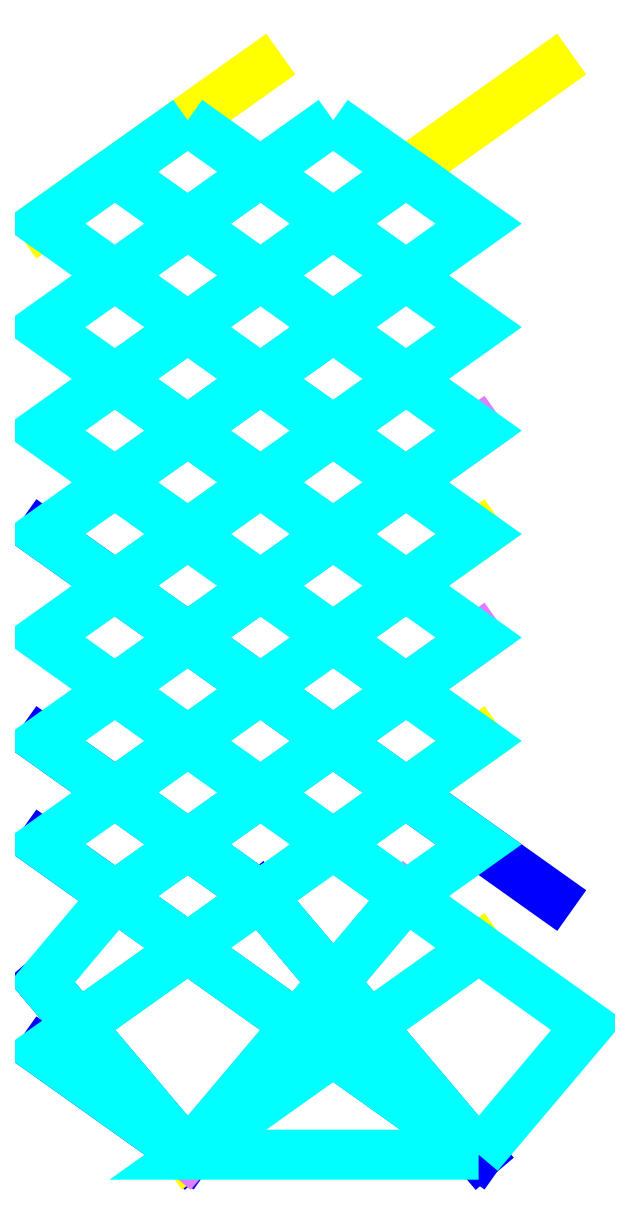
<metadata>
{"format":"dxf","ext":"dxf","renderer":"ezdxf+matplotlib","layout":"modelspace","background":"white","min_lineweight":24,"dpi":150}
</metadata>
<code>
0
SECTION
2
ENTITIES
0
LINE
8
Tendons 1
10
5.373
20
2.729
30
0
11
2e-06
21
6.55
31
0
0
LINE
8
Tendons 1
10
2.303
20
2.729
30
0
11
2e-06
21
4.367
31
0
0
LINE
8
Tendons 1
10
2e-06
20
3.275
30
0
11
4.605
21
1e-06
31
0
0
LINE
8
Tendons 1
10
4.605
20
1e-06
30
0
11
2.303
21
2.729
31
0
0
LINE
8
Tendons 1
10
2e-06
20
1.092
30
0
11
1.535
21
1e-06
31
0
0
LINE
8
Tendons 1
10
1.535
20
1e-06
30
0
11
2e-06
21
1.819
31
0
0
LINE
8
Tendons 2
10
2.303
20
11.46
30
0
11
2e-06
21
9.825
31
0
0
LINE
8
Tendons 3
10
0.7675
20
9.279
30
0
11
1.535
21
9.825
31
0
0
LINE
8
Tendons 3
10
1.535
20
9.825
30
0
11
2.303
21
10.37
31
0
0
LINE
8
Tendons 2
10
5.373
20
11.46
30
0
11
2.303
21
9.279
31
0
0
LINE
8
Tendons 2
10
2.303
20
9.279
30
0
11
1.535
21
8.733
31
0
0
LINE
8
Tendons 2
10
1.535
20
8.733
30
0
11
0.7675
21
8.187
31
0
0
LINE
8
Tendons 3
10
0.7675
20
7.096
30
0
11
1.535
21
7.641
31
0
0
LINE
8
Tendons 3
10
1.535
20
7.641
30
0
11
2.303
21
8.187
31
0
0
LINE
8
Tendons 3
10
2.303
20
8.187
30
0
11
3.07
21
8.733
31
0
0
LINE
8
Tendons 2
10
3.838
20
8.187
30
0
11
3.07
21
7.641
31
0
0
LINE
8
Tendons 2
10
3.07
20
7.641
30
0
11
2.303
21
7.096
31
0
0
LINE
8
Tendons 2
10
2.303
20
7.096
30
0
11
0.7675
21
6.004
31
0
0
LINE
8
Tendons 3
10
0.7675
20
4.912
30
0
11
2.303
21
6.004
31
0
0
LINE
8
Tendons 3
10
2.303
20
6.004
30
0
11
4.605
21
7.641
31
0
0
LINE
8
Tendons 2
10
4.605
20
6.55
30
0
11
2.303
21
4.912
31
0
0
LINE
8
Tendons 2
10
2.303
20
4.912
30
0
11
1.535
21
4.367
31
0
0
LINE
8
Tendons 2
10
1.535
20
4.367
30
0
11
0.7675
21
3.821
31
0
0
LINE
8
Tendons 3
10
0.7675
20
2.729
30
0
11
1.535
21
3.275
31
0
0
LINE
8
Tendons 3
10
1.535
20
3.275
30
0
11
2.303
21
3.821
31
0
0
LINE
8
Tendons 3
10
2.303
20
3.821
30
0
11
4.605
21
5.458
31
0
0
LINE
8
Tendons 2
10
4.605
20
4.367
30
0
11
2.303
21
2.729
31
0
0
LINE
8
Tendons 2
10
2.303
20
2.729
30
0
11
1.535
21
2.183
31
0
0
LINE
8
Tendons 2
10
1.535
20
2.183
30
0
11
0.3838
21
1.365
31
0
0
LINE
8
Tendons 2
10
4.605
20
2.183
30
0
11
3.454
21
1.365
31
0
0
LINE
8
Tendons 2
10
3.454
20
1.365
30
0
11
3.07
21
1.092
31
0
0
LINE
8
Tendons 2
10
3.07
20
1.092
30
0
11
1.535
21
1e-06
31
0
0
LINE
8
Tendons 3
10
1.535
20
1e-06
30
0
11
2.686
21
1.365
31
0
0
LINE
8
Tendons 3
10
2.686
20
1.365
30
0
11
3.07
21
1.819
31
0
0
LINE
8
Tendons 3
10
3.07
20
1.819
30
0
11
3.838
21
2.729
31
0
0
LWPOLYLINE
8
Основания
90
        4
70
     1
43
0
10
1.535
20
10.92
10
0.7675
20
10.37
10
1.535
20
9.825
10
2.303
20
10.37
0
LWPOLYLINE
8
Основания
90
        4
70
     1
43
0
10
3.07
20
10.92
10
2.303
20
10.37
10
3.07
20
9.825
10
3.838
20
10.37
0
LWPOLYLINE
8
Основания
90
        4
70
     1
43
0
10
0.7675
20
10.37
10
2e-06
20
9.825
10
0.7675
20
9.279
10
1.535
20
9.825
0
LWPOLYLINE
8
Основания
90
        4
70
     1
43
0
10
2.303
20
10.37
10
1.535
20
9.825
10
2.303
20
9.279
10
3.07
20
9.825
0
LWPOLYLINE
8
Основания
90
        4
70
     1
43
0
10
3.838
20
10.37
10
3.07
20
9.825
10
3.838
20
9.279
10
4.605
20
9.825
0
LWPOLYLINE
8
Основания
90
        4
70
     1
43
0
10
1.535
20
9.825
10
0.7675
20
9.279
10
1.535
20
8.733
10
2.303
20
9.279
0
LWPOLYLINE
8
Основания
90
        4
70
     1
43
0
10
3.07
20
9.825
10
2.303
20
9.279
10
3.07
20
8.733
10
3.838
20
9.279
0
LWPOLYLINE
8
Основания
90
        4
70
     1
43
0
10
0.7675
20
9.279
10
2e-06
20
8.733
10
0.7675
20
8.187
10
1.535
20
8.733
0
LWPOLYLINE
8
Основания
90
        4
70
     1
43
0
10
2.303
20
9.279
10
1.535
20
8.733
10
2.303
20
8.187
10
3.07
20
8.733
0
LWPOLYLINE
8
Основания
90
        4
70
     1
43
0
10
3.838
20
9.279
10
3.07
20
8.733
10
3.838
20
8.187
10
4.605
20
8.733
0
LWPOLYLINE
8
Основания
90
        4
70
     1
43
0
10
1.535
20
8.733
10
0.7675
20
8.187
10
1.535
20
7.641
10
2.303
20
8.187
0
LWPOLYLINE
8
Основания
90
        4
70
     1
43
0
10
3.07
20
8.733
10
2.303
20
8.187
10
3.07
20
7.641
10
3.838
20
8.187
0
LWPOLYLINE
8
Основания
90
        4
70
     1
43
0
10
0.7675
20
8.187
10
2e-06
20
7.641
10
0.7675
20
7.096
10
1.535
20
7.641
0
LWPOLYLINE
8
Основания
90
        4
70
     1
43
0
10
2.303
20
8.187
10
1.535
20
7.641
10
2.303
20
7.096
10
3.07
20
7.641
0
LWPOLYLINE
8
Основания
90
        4
70
     1
43
0
10
3.838
20
8.187
10
3.07
20
7.641
10
3.838
20
7.096
10
4.605
20
7.641
0
LWPOLYLINE
8
Основания
90
        4
70
     1
43
0
10
1.535
20
7.641
10
0.7675
20
7.096
10
1.535
20
6.55
10
2.303
20
7.096
0
LWPOLYLINE
8
Основания
90
        4
70
     1
43
0
10
3.07
20
7.641
10
2.303
20
7.096
10
3.07
20
6.55
10
3.838
20
7.096
0
LWPOLYLINE
8
Основания
90
        4
70
     1
43
0
10
0.7675
20
7.096
10
2e-06
20
6.55
10
0.7675
20
6.004
10
1.535
20
6.55
0
LWPOLYLINE
8
Основания
90
        4
70
     1
43
0
10
2.303
20
7.096
10
1.535
20
6.55
10
2.303
20
6.004
10
3.07
20
6.55
0
LWPOLYLINE
8
Основания
90
        4
70
     1
43
0
10
3.838
20
7.096
10
3.07
20
6.55
10
3.838
20
6.004
10
4.605
20
6.55
0
LWPOLYLINE
8
Основания
90
        4
70
     1
43
0
10
1.535
20
6.55
10
0.7675
20
6.004
10
1.535
20
5.458
10
2.303
20
6.004
0
LWPOLYLINE
8
Основания
90
        4
70
     1
43
0
10
3.07
20
6.55
10
2.303
20
6.004
10
3.07
20
5.458
10
3.838
20
6.004
0
LWPOLYLINE
8
Основания
90
        4
70
     1
43
0
10
0.7675
20
6.004
10
2e-06
20
5.458
10
0.7675
20
4.912
10
1.535
20
5.458
0
LWPOLYLINE
8
Основания
90
        4
70
     1
43
0
10
2.303
20
6.004
10
1.535
20
5.458
10
2.303
20
4.912
10
3.07
20
5.458
0
LWPOLYLINE
8
Основания
90
        4
70
     1
43
0
10
3.838
20
6.004
10
3.07
20
5.458
10
3.838
20
4.912
10
4.605
20
5.458
0
LWPOLYLINE
8
Основания
90
        5
70
     1
43
0
10
4.605
20
2.183
10
3.454
20
1.365
10
3.07
20
1.819
10
3.838
20
2.729
10
3.838
20
2.729
0
LWPOLYLINE
8
Основания
90
        4
70
     1
43
0
10
3.454
20
1.365
10
3.07
20
1.092
10
2.686
20
1.365
10
3.07
20
1.819
0
LWPOLYLINE
8
Основания
90
        4
70
     1
43
0
10
4.605
20
1e-06
10
1.535
20
1e-06
10
1.535
20
1e-06
10
3.07
20
1.092
0
LWPOLYLINE
8
Основания
90
        3
70
     1
43
0
10
4.605
20
1e-06
10
3.07
20
1.092
10
3.454
20
1.365
0
LWPOLYLINE
8
Основания
90
        4
70
     1
43
0
10
4.605
20
1e-06
10
3.454
20
1.365
10
4.605
20
2.183
10
5.756
20
1.365
0
LWPOLYLINE
8
Основания
90
        3
70
     1
43
0
10
1.535
20
1e-06
10
2.686
20
1.365
10
3.07
20
1.092
0
LWPOLYLINE
8
Основания
90
        4
70
     1
43
0
10
1.535
20
5.458
10
0.7675
20
4.912
10
1.535
20
4.367
10
2.303
20
4.912
0
LWPOLYLINE
8
Основания
90
        4
70
     1
43
0
10
3.07
20
5.458
10
2.303
20
4.912
10
3.07
20
4.367
10
3.838
20
4.912
0
LWPOLYLINE
8
Основания
90
        3
70
     0
43
0
10
0.7675
20
3.821
10
1.535
20
4.367
10
0.7675
20
4.912
0
LWPOLYLINE
8
Основания
90
        4
70
     1
43
0
10
2.303
20
4.912
10
1.535
20
4.367
10
2.303
20
3.821
10
3.07
20
4.367
0
LWPOLYLINE
8
Основания
90
        4
70
     1
43
0
10
3.838
20
4.912
10
3.07
20
4.367
10
3.838
20
3.821
10
4.605
20
4.367
0
LWPOLYLINE
8
Основания
90
        4
70
     1
43
0
10
1.535
20
4.367
10
0.7675
20
3.821
10
1.535
20
3.275
10
2.303
20
3.821
0
LWPOLYLINE
8
Основания
90
        4
70
     1
43
0
10
3.07
20
4.367
10
2.303
20
3.821
10
3.07
20
3.275
10
3.838
20
3.821
0
LWPOLYLINE
8
Основания
90
        4
70
     0
43
0
10
0.7675
20
2.729
10
0.7675
20
2.729
10
1.535
20
3.275
10
0.7675
20
3.821
0
LWPOLYLINE
8
Основания
90
        4
70
     1
43
0
10
2.303
20
3.821
10
1.535
20
3.275
10
2.303
20
2.729
10
3.07
20
3.275
0
LWPOLYLINE
8
Основания
90
        4
70
     1
43
0
10
3.838
20
3.821
10
3.07
20
3.275
10
3.838
20
2.729
10
4.605
20
3.275
0
LWPOLYLINE
8
Основания
90
        4
70
     1
43
0
10
3.838
20
2.729
10
3.07
20
1.819
10
2.303
20
2.729
10
3.07
20
3.275
0
LWPOLYLINE
8
Основания
90
        4
70
     1
43
0
10
1.535
20
2.183
10
0.7675
20
2.729
10
1.535
20
3.275
10
2.303
20
2.729
0
LWPOLYLINE
8
Основания
90
        4
70
     1
43
0
10
1.535
20
0
10
0.3838
20
1.365
10
1.535
20
2.183
10
2.686
20
1.365
0
LWPOLYLINE
8
Основания
90
        4
70
     1
43
0
10
3.07
20
1.819
10
2.686
20
1.365
10
1.535
20
2.183
10
2.303
20
2.729
0
LWPOLYLINE
8
Основания
90
        3
70
     1
43
0
10
1.535
20
0
10
3e-06
20
1.092
10
0.3838
20
1.365
0
LWPOLYLINE
8
Основания
90
        4
70
     1
43
0
10
0.7675
20
4.912
10
3e-06
20
4.367
10
0.7675
20
3.821
10
1.535
20
4.367
0
LWPOLYLINE
8
Основания
90
        4
70
     1
43
0
10
0.7675
20
3.821
10
3e-06
20
3.275
10
0.7675
20
2.729
10
1.535
20
3.275
0
LWPOLYLINE
8
Основания
90
        5
70
     1
43
0
10
1.535
20
2.183
10
0.3837
20
1.365
10
0
20
1.819
10
0.7675
20
2.729
10
0.7675
20
2.729
0
ENDSEC
0
EOF

</code>
